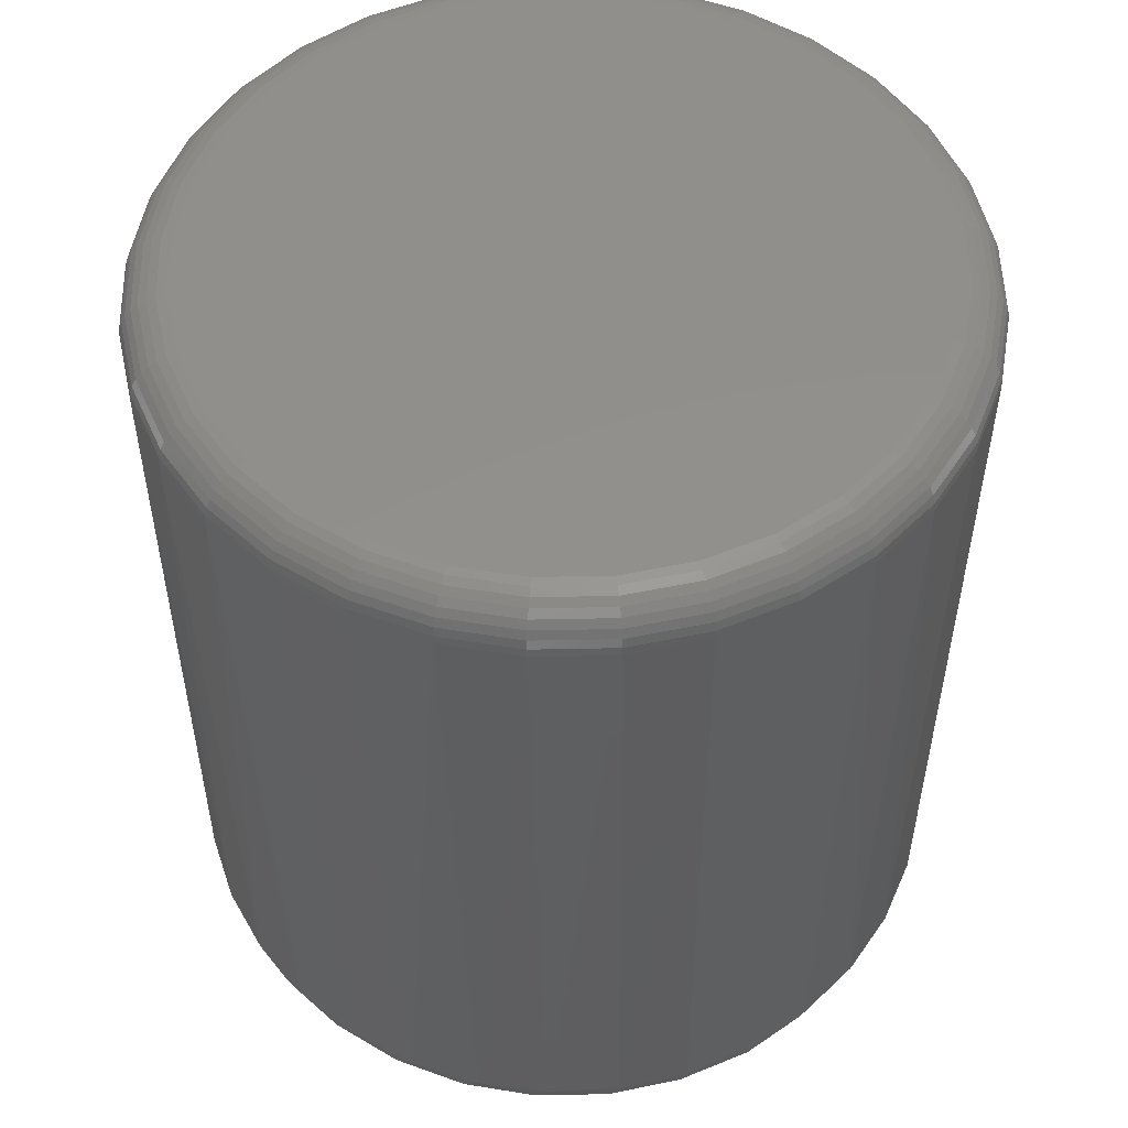
<metadata>
{"format":"stl","ext":"stl","renderer":"f3d","projection":"perspective","resolution":1024,"background":"white","views":[{"elev":52.9,"azim":60.6,"up":"+Z"}]}
</metadata>
<code>
# stl→obj: 409 verts, 814 faces
v 0.2712 -0.05237 0.5703
v 0.2559 -0.1027 0.5703
v 0.2582 -0.09696 0.04167
v 0.2361 -0.1413 0.04167
v 0.2311 -0.1491 0.5703
v 0.2063 -0.1808 0.04167
v 0.1977 -0.1898 0.5703
v 0.1697 -0.2142 0.04167
v 0.157 -0.2232 0.5703
v 0.1275 -0.2403 0.04167
v 0.1106 -0.248 0.5703
v 0.08135 -0.2582 0.04167
v 0.06026 -0.2633 0.5703
v 0.03266 -0.2673 0.04167
v 0.007895 -0.2684 0.5703
v -0.01687 -0.2673 0.04167
v -0.04447 -0.2633 0.5703
v -0.06556 -0.2582 0.04167
v -0.09483 -0.248 0.5703
v -0.1118 -0.2403 0.04167
v -0.1412 -0.2232 0.5703
v -0.1539 -0.2142 0.04167
v -0.1819 -0.1898 0.5703
v -0.1905 -0.1808 0.04167
v -0.2153 -0.1491 0.5703
v -0.2203 -0.1413 0.04167
v -0.2401 -0.1027 0.5703
v -0.2424 -0.09696 0.04167
v -0.2554 -0.05237 0.5703
v 0.2763 -6.574e-17 0.04167
v 0.2763 -3.041e-16 0.5703
v 0.2717 -0.04932 0.04167
v -0.2605 3.287e-17 0.5703
v -0.2605 3.287e-17 0.04167
v -0.256 -0.04932 0.04167
v -0.2554 0.05237 0.5703
v -0.2401 0.1027 0.5703
v -0.2424 0.09696 0.04167
v -0.2203 0.1413 0.04167
v -0.2153 0.1491 0.5703
v -0.1905 0.1808 0.04167
v -0.1819 0.1898 0.5703
v -0.1539 0.2142 0.04167
v -0.1412 0.2232 0.5703
v -0.1118 0.2403 0.04167
v -0.09483 0.248 0.5703
v -0.06556 0.2582 0.04167
v -0.04447 0.2633 0.5703
v -0.01687 0.2673 0.04167
v 0.007895 0.2684 0.5703
v 0.03266 0.2673 0.04167
v 0.06026 0.2633 0.5703
v 0.08135 0.2582 0.04167
v 0.1106 0.248 0.5703
v 0.1275 0.2403 0.04167
v 0.157 0.2232 0.5703
v 0.1697 0.2142 0.04167
v 0.1977 0.1898 0.5703
v 0.2063 0.1808 0.04167
v 0.2311 0.1491 0.5703
v 0.2361 0.1413 0.04167
v 0.2559 0.1027 0.5703
v 0.2582 0.09696 0.04167
v 0.2712 0.05237 0.5703
v -0.256 0.04932 0.04167
v 0.2717 0.04932 0.04167
v -0.08586 -0.2263 0
v -0.09243 -0.2422 0.02292
v -0.1282 -0.2037 0
v -0.1378 -0.218 0.02292
v -0.1653 -0.1732 0
v -0.1775 -0.1854 0.02292
v -0.1958 -0.1361 0
v -0.2101 -0.1457 0.02292
v -0.2184 -0.09375 0
v -0.2343 -0.1003 0.02292
v -0.2324 -0.04779 0
v -0.2492 -0.05115 0.02292
v -0.2371 -2.583e-06 0
v -0.2543 -2.764e-06 0.02292
v 0.1082 -0.2422 0.02292
v 0.1016 -0.2263 0
v 0.1535 -0.218 0.02292
v 0.144 -0.2037 0
v 0.1933 -0.1854 0.02292
v 0.1811 -0.1732 0
v 0.2259 -0.1457 0.02292
v 0.2116 -0.1361 0
v 0.2501 -0.1003 0.02292
v 0.2342 -0.09375 0
v 0.265 -0.05115 0.02292
v 0.2482 -0.04779 0
v 0.2701 -3.573e-13 0.02292
v 0.2529 -1.436e-16 0
v 0.05569 -0.2403 0
v 0.05904 -0.2571 0.02292
v 0.007895 -0.245 0
v 0.007895 -0.2622 0.02292
v -0.0399 -0.2403 0
v -0.04325 -0.2571 0.02292
v 0.1555 0.1955 0
v 0.1659 0.2092 0.02292
v 0.1889 0.165 0
v 0.2016 0.1766 0.02292
v 0.2162 0.129 0
v 0.2308 0.138 0.02292
v 0.2363 0.0885 0
v 0.2524 0.09471 0.02292
v 0.2487 0.04502 0
v 0.2656 0.04817 0.02292
v -0.1501 0.2092 0.02292
v -0.1397 0.1955 0
v -0.1859 0.1766 0.02292
v -0.1732 0.165 0
v -0.215 0.138 0.02292
v -0.2004 0.129 0
v -0.2366 0.0947 0.02292
v -0.2205 0.0885 0
v -0.2498 0.04817 0.02292
v -0.2329 0.04501 0
v 0.1248 0.2347 0.02292
v 0.1171 0.2193 0
v 0.07964 0.2522 0.02292
v 0.07494 0.2356 0
v 0.03208 0.2611 0.02292
v 0.0305 0.2439 0
v -0.0163 0.2611 0.02292
v -0.1013 0.2193 0
v -0.109 0.2347 0.02292
v -0.05915 0.2356 0
v -0.06385 0.2522 0.02292
v -0.01471 0.2439 0
v 0.2281 -0.1471 0.02716
v 0.2526 -0.1014 0.02716
v 0.1952 -0.1873 0.02716
v 0.155 -0.2202 0.02716
v 0.1092 -0.2447 0.02716
v 0.05956 -0.2598 0.02716
v 0.007895 -0.2649 0.02716
v -0.04378 -0.2598 0.02716
v -0.09346 -0.2447 0.02716
v -0.1392 -0.2202 0.02716
v -0.1794 -0.1873 0.02716
v -0.2123 -0.1471 0.02716
v -0.2368 -0.1014 0.02716
v -0.2601 -2.825e-06 0.03666
v -0.2519 -0.05167 0.02716
v -0.2589 -2.813e-06 0.03178
v -0.257 -2.792e-06 0.02716
v 0.2677 -0.05167 0.02716
v 0.2747 -1.649e-13 0.03178
v 0.2759 -7.856e-14 0.03666
v 0.2727 -2.467e-13 0.02716
v -0.03838 0.2326 0.6016
v 0.05416 0.2326 0.6016
v 0.007895 0.2372 0.6016
v -0.08287 0.2191 0.6016
v 0.09866 0.2191 0.6016
v 0.09866 -0.2191 0.6016
v -0.03838 -0.2326 0.6016
v 0.05416 -0.2326 0.6016
v 0.007895 -0.2372 0.6016
v 0.1397 0.1972 0.6016
v -0.1239 0.1972 0.6016
v 0.1756 0.1677 0.6016
v -0.1598 0.1677 0.6016
v 0.2051 0.1318 0.6016
v -0.1893 0.1318 0.6016
v 0.227 0.09076 0.6016
v -0.2112 0.09076 0.6016
v 0.2405 0.04627 0.6016
v -0.2247 0.04627 0.6016
v 0.2451 -4.681e-17 0.6016
v -0.2293 -6.5e-17 0.6016
v 0.2405 -0.04627 0.6016
v -0.2247 -0.04627 0.6016
v 0.227 -0.09076 0.6016
v -0.2112 -0.09076 0.6016
v 0.2051 -0.1318 0.6016
v -0.1893 -0.1318 0.6016
v 0.1756 -0.1677 0.6016
v -0.1598 -0.1677 0.6016
v 0.1397 -0.1972 0.6016
v -0.1239 -0.1972 0.6016
v -0.08287 -0.2191 0.6016
v 0.2512 4.163e-17 0.601
v 0.2465 -0.04746 0.601
v 0.257 4.163e-17 0.5992
v 0.2522 -0.0486 0.5992
v 0.2624 2.776e-17 0.5963
v 0.2575 -0.04966 0.5963
v 0.2672 2.776e-17 0.5924
v 0.2622 -0.05058 0.5924
v 0.271 1.388e-17 0.5877
v 0.266 -0.05134 0.5877
v 0.2739 2.776e-17 0.5823
v 0.2688 -0.0519 0.5823
v 0.2757 2.776e-17 0.5764
v 0.2706 -0.05225 0.5764
v -0.2307 -0.04746 0.601
v -0.2354 -5.551e-17 0.601
v -0.2364 -0.0486 0.5992
v -0.2412 -5.551e-17 0.5992
v -0.2417 -0.04966 0.5963
v -0.2466 -4.163e-17 0.5963
v -0.2464 -0.05058 0.5924
v -0.2514 -4.163e-17 0.5924
v -0.2502 -0.05134 0.5877
v -0.2553 -4.163e-17 0.5877
v -0.253 -0.0519 0.5823
v -0.2581 -6.939e-17 0.5823
v -0.2548 -0.05225 0.5764
v -0.2599 -6.939e-17 0.5764
v -0.2169 -0.09309 0.601
v -0.2223 -0.09534 0.5992
v -0.2273 -0.09741 0.5963
v -0.2316 -0.09922 0.5924
v -0.2352 -0.1007 0.5877
v -0.2379 -0.1018 0.5823
v -0.2395 -0.1025 0.5764
v -0.1944 -0.1352 0.601
v -0.1992 -0.1384 0.5992
v -0.2037 -0.1414 0.5963
v -0.2077 -0.144 0.5924
v -0.2109 -0.1462 0.5877
v -0.2133 -0.1478 0.5823
v -0.2148 -0.1488 0.5764
v -0.1641 -0.172 0.601
v -0.1683 -0.1762 0.5992
v -0.1721 -0.18 0.5963
v -0.1754 -0.1833 0.5924
v -0.1782 -0.1861 0.5877
v -0.1802 -0.1881 0.5823
v -0.1815 -0.1894 0.5764
v -0.1273 -0.2023 0.601
v -0.1305 -0.2071 0.5992
v -0.1335 -0.2116 0.5963
v -0.1361 -0.2156 0.5924
v -0.1383 -0.2188 0.5877
v -0.1399 -0.2212 0.5823
v -0.1409 -0.2227 0.5764
v -0.0852 -0.2248 0.601
v -0.08744 -0.2302 0.5992
v -0.08951 -0.2352 0.5963
v -0.09132 -0.2395 0.5924
v -0.09281 -0.2431 0.5877
v -0.09392 -0.2458 0.5823
v -0.0946 -0.2474 0.5764
v -0.03956 -0.2386 0.601
v -0.04071 -0.2443 0.5992
v -0.04176 -0.2496 0.5963
v -0.04269 -0.2543 0.5924
v -0.04344 -0.2581 0.5877
v -0.04401 -0.2609 0.5823
v -0.04435 -0.2627 0.5764
v 0.007895 -0.2433 0.601
v 0.007895 -0.2491 0.5992
v 0.007895 -0.2545 0.5963
v 0.007895 -0.2593 0.5924
v 0.007895 -0.2632 0.5877
v 0.007895 -0.266 0.5823
v 0.007895 -0.2678 0.5764
v 0.05535 -0.2386 0.601
v 0.0565 -0.2443 0.5992
v 0.05755 -0.2496 0.5963
v 0.05848 -0.2543 0.5924
v 0.05923 -0.2581 0.5877
v 0.0598 -0.2609 0.5823
v 0.06014 -0.2627 0.5764
v 0.101 -0.2248 0.601
v 0.1032 -0.2302 0.5992
v 0.1053 -0.2352 0.5963
v 0.1071 -0.2395 0.5924
v 0.1086 -0.2431 0.5877
v 0.1097 -0.2458 0.5823
v 0.1104 -0.2474 0.5764
v 0.143 -0.2023 0.601
v 0.1463 -0.2071 0.5992
v 0.1493 -0.2116 0.5963
v 0.1519 -0.2156 0.5924
v 0.1541 -0.2188 0.5877
v 0.1557 -0.2212 0.5823
v 0.1567 -0.2227 0.5764
v 0.1799 -0.172 0.601
v 0.1841 -0.1762 0.5992
v 0.1879 -0.18 0.5963
v 0.1912 -0.1833 0.5924
v 0.194 -0.1861 0.5877
v 0.196 -0.1881 0.5823
v 0.1973 -0.1894 0.5764
v 0.2102 -0.1352 0.601
v 0.215 -0.1384 0.5992
v 0.2195 -0.1414 0.5963
v 0.2235 -0.144 0.5924
v 0.2267 -0.1462 0.5877
v 0.2291 -0.1478 0.5823
v 0.2306 -0.1488 0.5764
v 0.2326 -0.09309 0.601
v 0.2381 -0.09534 0.5992
v 0.2431 -0.09741 0.5963
v 0.2474 -0.09922 0.5924
v 0.251 -0.1007 0.5877
v 0.2537 -0.1018 0.5823
v 0.2553 -0.1025 0.5764
v -0.2307 0.04746 0.601
v -0.2364 0.0486 0.5992
v -0.2417 0.04966 0.5963
v -0.2464 0.05058 0.5924
v -0.2502 0.05134 0.5877
v -0.253 0.0519 0.5823
v -0.2548 0.05225 0.5764
v 0.2465 0.04746 0.601
v 0.2522 0.0486 0.5992
v 0.2575 0.04966 0.5963
v 0.2622 0.05058 0.5924
v 0.266 0.05134 0.5877
v 0.2688 0.0519 0.5823
v 0.2706 0.05225 0.5764
v 0.2326 0.09309 0.601
v 0.2381 0.09534 0.5992
v 0.2431 0.09741 0.5963
v 0.2474 0.09922 0.5924
v 0.251 0.1007 0.5877
v 0.2537 0.1018 0.5823
v 0.2553 0.1025 0.5764
v 0.2102 0.1352 0.601
v 0.215 0.1384 0.5992
v 0.2195 0.1414 0.5963
v 0.2235 0.144 0.5924
v 0.2267 0.1462 0.5877
v 0.2291 0.1478 0.5823
v 0.2306 0.1488 0.5764
v 0.1799 0.172 0.601
v 0.1841 0.1762 0.5992
v 0.1879 0.18 0.5963
v 0.1912 0.1833 0.5924
v 0.194 0.1861 0.5877
v 0.196 0.1881 0.5823
v 0.1973 0.1894 0.5764
v 0.143 0.2023 0.601
v 0.1463 0.2071 0.5992
v 0.1493 0.2116 0.5963
v 0.1519 0.2156 0.5924
v 0.1541 0.2188 0.5877
v 0.1557 0.2212 0.5823
v 0.1567 0.2227 0.5764
v 0.101 0.2248 0.601
v 0.1032 0.2302 0.5992
v 0.1053 0.2352 0.5963
v 0.1071 0.2395 0.5924
v 0.1086 0.2431 0.5877
v 0.1097 0.2458 0.5823
v 0.1104 0.2474 0.5764
v 0.05535 0.2386 0.601
v 0.0565 0.2443 0.5992
v 0.05755 0.2496 0.5963
v 0.05848 0.2543 0.5924
v 0.05923 0.2581 0.5877
v 0.0598 0.2609 0.5823
v 0.06014 0.2627 0.5764
v 0.007895 0.2433 0.601
v 0.007895 0.2491 0.5992
v 0.007895 0.2545 0.5963
v 0.007895 0.2593 0.5924
v 0.007895 0.2632 0.5877
v 0.007895 0.266 0.5823
v 0.007895 0.2678 0.5764
v -0.03956 0.2386 0.601
v -0.04071 0.2443 0.5992
v -0.04176 0.2496 0.5963
v -0.04269 0.2543 0.5924
v -0.04344 0.2581 0.5877
v -0.04401 0.2609 0.5823
v -0.04435 0.2627 0.5764
v -0.0852 0.2248 0.601
v -0.08744 0.2302 0.5992
v -0.08951 0.2352 0.5963
v -0.09132 0.2395 0.5924
v -0.09281 0.2431 0.5877
v -0.09392 0.2458 0.5823
v -0.0946 0.2474 0.5764
v -0.1273 0.2023 0.601
v -0.1305 0.2071 0.5992
v -0.1335 0.2116 0.5963
v -0.1361 0.2156 0.5924
v -0.1383 0.2188 0.5877
v -0.1399 0.2212 0.5823
v -0.1409 0.2227 0.5764
v -0.1641 0.172 0.601
v -0.1683 0.1762 0.5992
v -0.1721 0.18 0.5963
v -0.1754 0.1833 0.5924
v -0.1782 0.1861 0.5877
v -0.1802 0.1881 0.5823
v -0.1815 0.1894 0.5764
v -0.1944 0.1352 0.601
v -0.1992 0.1384 0.5992
v -0.2037 0.1414 0.5963
v -0.2077 0.144 0.5924
v -0.2109 0.1462 0.5877
v -0.2133 0.1478 0.5823
v -0.2148 0.1488 0.5764
v -0.2169 0.09309 0.601
v -0.2223 0.09534 0.5992
v -0.2273 0.09741 0.5963
v -0.2316 0.09922 0.5924
v -0.2352 0.1007 0.5877
v -0.2379 0.1018 0.5823
v -0.2395 0.1025 0.5764
f 1 2 3
f 4 3 2
f 2 5 4
f 6 4 5
f 5 7 6
f 8 6 7
f 7 9 8
f 10 8 9
f 9 11 10
f 12 10 11
f 11 13 12
f 14 12 13
f 13 15 14
f 14 15 16
f 16 15 17
f 16 17 18
f 18 17 19
f 18 19 20
f 20 19 21
f 20 21 22
f 22 21 23
f 22 23 24
f 24 23 25
f 24 25 26
f 26 25 27
f 26 27 28
f 28 27 29
f 30 31 32
f 32 31 1
f 32 1 3
f 33 34 29
f 29 34 35
f 29 35 28
f 36 37 38
f 39 38 37
f 37 40 39
f 41 39 40
f 40 42 41
f 43 41 42
f 42 44 43
f 45 43 44
f 44 46 45
f 47 45 46
f 46 48 47
f 49 47 48
f 48 50 49
f 51 49 50
f 50 52 51
f 51 52 53
f 53 52 54
f 53 54 55
f 55 54 56
f 55 56 57
f 57 56 58
f 57 58 59
f 59 58 60
f 59 60 61
f 61 60 62
f 61 62 63
f 63 62 64
f 34 33 65
f 65 33 36
f 65 36 38
f 31 30 64
f 64 30 66
f 64 66 63
f 67 68 69
f 69 68 70
f 69 70 71
f 71 70 72
f 71 72 73
f 73 72 74
f 73 74 75
f 75 74 76
f 75 76 77
f 77 76 78
f 77 78 79
f 79 78 80
f 81 82 83
f 83 82 84
f 83 84 85
f 85 84 86
f 85 86 87
f 87 86 88
f 87 88 89
f 89 88 90
f 89 90 91
f 91 90 92
f 91 92 93
f 93 92 94
f 82 81 95
f 95 81 96
f 95 96 97
f 97 96 98
f 97 98 99
f 99 98 100
f 99 100 67
f 67 100 68
f 101 102 103
f 103 102 104
f 103 104 105
f 105 104 106
f 105 106 107
f 107 106 108
f 107 108 109
f 109 108 110
f 109 110 94
f 94 110 93
f 111 112 113
f 113 112 114
f 113 114 115
f 115 114 116
f 115 116 117
f 117 116 118
f 117 118 119
f 119 118 120
f 119 120 80
f 80 120 79
f 102 101 121
f 121 101 122
f 121 122 123
f 123 122 124
f 123 124 125
f 125 124 126
f 125 126 127
f 112 111 128
f 128 111 129
f 128 129 130
f 130 129 131
f 130 131 132
f 132 131 127
f 132 127 126
f 4 133 134
f 4 134 3
f 6 135 133
f 6 133 4
f 8 136 135
f 8 135 6
f 10 137 136
f 10 136 8
f 12 138 137
f 12 137 10
f 14 139 138
f 14 138 12
f 16 140 139
f 16 139 14
f 18 141 140
f 18 140 16
f 20 142 141
f 20 141 18
f 22 143 142
f 22 142 20
f 24 144 143
f 24 143 22
f 26 145 144
f 26 144 24
f 28 145 26
f 34 146 35
f 147 146 148
f 147 148 149
f 147 149 80
f 147 80 78
f 147 78 76
f 147 76 145
f 147 145 28
f 147 28 35
f 147 35 146
f 150 151 152
f 150 152 30
f 150 30 32
f 150 32 3
f 150 3 134
f 150 134 89
f 150 89 91
f 150 91 93
f 150 93 153
f 150 153 151
f 89 134 87
f 87 134 133
f 87 133 85
f 85 133 135
f 85 135 83
f 83 135 136
f 83 136 81
f 81 136 137
f 81 137 96
f 96 137 138
f 96 138 98
f 98 138 139
f 98 139 100
f 100 139 140
f 100 140 68
f 68 140 141
f 68 141 70
f 70 141 142
f 70 142 72
f 72 142 143
f 72 143 74
f 74 143 144
f 74 144 76
f 76 144 145
f 38 117 119
f 39 115 117
f 39 117 38
f 41 113 115
f 41 115 39
f 43 111 113
f 43 113 41
f 45 129 111
f 45 111 43
f 47 131 129
f 47 129 45
f 49 127 131
f 49 131 47
f 51 125 127
f 51 127 49
f 53 123 125
f 53 125 51
f 55 121 123
f 55 123 53
f 57 102 121
f 57 121 55
f 59 104 102
f 59 102 57
f 61 106 104
f 61 104 59
f 63 108 106
f 63 106 61
f 66 108 63
f 30 152 66
f 80 149 119
f 65 38 119
f 65 119 149
f 65 149 148
f 65 148 146
f 65 146 34
f 110 108 66
f 110 66 152
f 110 152 151
f 110 151 153
f 110 153 93
f 154 155 156
f 155 154 157
f 155 157 158
f 159 160 161
f 161 160 162
f 158 157 163
f 163 157 164
f 163 164 165
f 165 164 166
f 165 166 167
f 167 166 168
f 167 168 169
f 169 168 170
f 169 170 171
f 171 170 172
f 171 172 173
f 173 172 174
f 173 174 175
f 175 174 176
f 175 176 177
f 177 176 178
f 177 178 179
f 179 178 180
f 179 180 181
f 181 180 182
f 181 182 183
f 183 182 184
f 183 184 159
f 159 184 185
f 159 185 160
f 173 175 186
f 186 175 187
f 186 187 188
f 188 187 189
f 188 189 190
f 190 189 191
f 190 191 192
f 192 191 193
f 192 193 194
f 194 193 195
f 194 195 196
f 196 195 197
f 196 197 198
f 198 197 199
f 198 199 31
f 31 199 1
f 176 174 200
f 200 174 201
f 200 201 202
f 202 201 203
f 202 203 204
f 204 203 205
f 204 205 206
f 206 205 207
f 206 207 208
f 208 207 209
f 208 209 210
f 210 209 211
f 210 211 212
f 212 211 213
f 212 213 29
f 29 213 33
f 178 176 214
f 214 176 200
f 214 200 215
f 215 200 202
f 215 202 216
f 216 202 204
f 216 204 217
f 217 204 206
f 217 206 218
f 218 206 208
f 218 208 219
f 219 208 210
f 219 210 220
f 220 210 212
f 220 212 27
f 27 212 29
f 180 178 221
f 221 178 214
f 221 214 222
f 222 214 215
f 222 215 223
f 223 215 216
f 223 216 224
f 224 216 217
f 224 217 225
f 225 217 218
f 225 218 226
f 226 218 219
f 226 219 227
f 227 219 220
f 227 220 25
f 25 220 27
f 182 180 228
f 228 180 221
f 228 221 229
f 229 221 222
f 229 222 230
f 230 222 223
f 230 223 231
f 231 223 224
f 231 224 232
f 232 224 225
f 232 225 233
f 233 225 226
f 233 226 234
f 234 226 227
f 234 227 23
f 23 227 25
f 184 182 235
f 235 182 228
f 235 228 236
f 236 228 229
f 236 229 237
f 237 229 230
f 237 230 238
f 238 230 231
f 238 231 239
f 239 231 232
f 239 232 240
f 240 232 233
f 240 233 241
f 241 233 234
f 241 234 21
f 21 234 23
f 185 184 242
f 242 184 235
f 242 235 243
f 243 235 236
f 243 236 244
f 244 236 237
f 244 237 245
f 245 237 238
f 245 238 246
f 246 238 239
f 246 239 247
f 247 239 240
f 247 240 248
f 248 240 241
f 248 241 19
f 19 241 21
f 160 185 249
f 249 185 242
f 249 242 250
f 250 242 243
f 250 243 251
f 251 243 244
f 251 244 252
f 252 244 245
f 252 245 253
f 253 245 246
f 253 246 254
f 254 246 247
f 254 247 255
f 255 247 248
f 255 248 17
f 17 248 19
f 162 160 256
f 256 160 249
f 256 249 257
f 257 249 250
f 257 250 258
f 258 250 251
f 258 251 259
f 259 251 252
f 259 252 260
f 260 252 253
f 260 253 261
f 261 253 254
f 261 254 262
f 262 254 255
f 262 255 15
f 15 255 17
f 161 162 263
f 263 162 256
f 263 256 264
f 264 256 257
f 264 257 265
f 265 257 258
f 265 258 266
f 266 258 259
f 266 259 267
f 267 259 260
f 267 260 268
f 268 260 261
f 268 261 269
f 269 261 262
f 269 262 13
f 13 262 15
f 159 161 270
f 270 161 263
f 270 263 271
f 271 263 264
f 271 264 272
f 272 264 265
f 272 265 273
f 273 265 266
f 273 266 274
f 274 266 267
f 274 267 275
f 275 267 268
f 275 268 276
f 276 268 269
f 276 269 11
f 11 269 13
f 183 159 277
f 277 159 270
f 277 270 278
f 278 270 271
f 278 271 279
f 279 271 272
f 279 272 280
f 280 272 273
f 280 273 281
f 281 273 274
f 281 274 282
f 282 274 275
f 282 275 283
f 283 275 276
f 283 276 9
f 9 276 11
f 181 183 284
f 284 183 277
f 284 277 285
f 285 277 278
f 285 278 286
f 286 278 279
f 286 279 287
f 287 279 280
f 287 280 288
f 288 280 281
f 288 281 289
f 289 281 282
f 289 282 290
f 290 282 283
f 290 283 7
f 7 283 9
f 179 181 291
f 291 181 284
f 291 284 292
f 292 284 285
f 292 285 293
f 293 285 286
f 293 286 294
f 294 286 287
f 294 287 295
f 295 287 288
f 295 288 296
f 296 288 289
f 296 289 297
f 297 289 290
f 297 290 5
f 5 290 7
f 177 179 298
f 298 179 291
f 298 291 299
f 299 291 292
f 299 292 300
f 300 292 293
f 300 293 301
f 301 293 294
f 301 294 302
f 302 294 295
f 302 295 303
f 303 295 296
f 303 296 304
f 304 296 297
f 304 297 2
f 2 297 5
f 175 177 187
f 187 177 298
f 187 298 189
f 189 298 299
f 189 299 191
f 191 299 300
f 191 300 193
f 193 300 301
f 193 301 195
f 195 301 302
f 195 302 197
f 197 302 303
f 197 303 199
f 199 303 304
f 199 304 1
f 1 304 2
f 174 172 201
f 201 172 305
f 201 305 203
f 203 305 306
f 203 306 205
f 205 306 307
f 205 307 207
f 207 307 308
f 207 308 209
f 209 308 309
f 209 309 211
f 211 309 310
f 211 310 213
f 213 310 311
f 213 311 33
f 33 311 36
f 171 173 312
f 312 173 186
f 312 186 313
f 313 186 188
f 313 188 314
f 314 188 190
f 314 190 315
f 315 190 192
f 315 192 316
f 316 192 194
f 316 194 317
f 317 194 196
f 317 196 318
f 318 196 198
f 318 198 64
f 64 198 31
f 169 171 319
f 319 171 312
f 319 312 320
f 320 312 313
f 320 313 321
f 321 313 314
f 321 314 322
f 322 314 315
f 322 315 323
f 323 315 316
f 323 316 324
f 324 316 317
f 324 317 325
f 325 317 318
f 325 318 62
f 62 318 64
f 167 169 326
f 326 169 319
f 326 319 327
f 327 319 320
f 327 320 328
f 328 320 321
f 328 321 329
f 329 321 322
f 329 322 330
f 330 322 323
f 330 323 331
f 331 323 324
f 331 324 332
f 332 324 325
f 332 325 60
f 60 325 62
f 165 167 333
f 333 167 326
f 333 326 334
f 334 326 327
f 334 327 335
f 335 327 328
f 335 328 336
f 336 328 329
f 336 329 337
f 337 329 330
f 337 330 338
f 338 330 331
f 338 331 339
f 339 331 332
f 339 332 58
f 58 332 60
f 163 165 340
f 340 165 333
f 340 333 341
f 341 333 334
f 341 334 342
f 342 334 335
f 342 335 343
f 343 335 336
f 343 336 344
f 344 336 337
f 344 337 345
f 345 337 338
f 345 338 346
f 346 338 339
f 346 339 56
f 56 339 58
f 158 163 347
f 347 163 340
f 347 340 348
f 348 340 341
f 348 341 349
f 349 341 342
f 349 342 350
f 350 342 343
f 350 343 351
f 351 343 344
f 351 344 352
f 352 344 345
f 352 345 353
f 353 345 346
f 353 346 54
f 54 346 56
f 155 158 354
f 354 158 347
f 354 347 355
f 355 347 348
f 355 348 356
f 356 348 349
f 356 349 357
f 357 349 350
f 357 350 358
f 358 350 351
f 358 351 359
f 359 351 352
f 359 352 360
f 360 352 353
f 360 353 52
f 52 353 54
f 156 155 361
f 361 155 354
f 361 354 362
f 362 354 355
f 362 355 363
f 363 355 356
f 363 356 364
f 364 356 357
f 364 357 365
f 365 357 358
f 365 358 366
f 366 358 359
f 366 359 367
f 367 359 360
f 367 360 50
f 50 360 52
f 154 156 368
f 368 156 361
f 368 361 369
f 369 361 362
f 369 362 370
f 370 362 363
f 370 363 371
f 371 363 364
f 371 364 372
f 372 364 365
f 372 365 373
f 373 365 366
f 373 366 374
f 374 366 367
f 374 367 48
f 48 367 50
f 157 154 375
f 375 154 368
f 375 368 376
f 376 368 369
f 376 369 377
f 377 369 370
f 377 370 378
f 378 370 371
f 378 371 379
f 379 371 372
f 379 372 380
f 380 372 373
f 380 373 381
f 381 373 374
f 381 374 46
f 46 374 48
f 164 157 382
f 382 157 375
f 382 375 383
f 383 375 376
f 383 376 384
f 384 376 377
f 384 377 385
f 385 377 378
f 385 378 386
f 386 378 379
f 386 379 387
f 387 379 380
f 387 380 388
f 388 380 381
f 388 381 44
f 44 381 46
f 166 164 389
f 389 164 382
f 389 382 390
f 390 382 383
f 390 383 391
f 391 383 384
f 391 384 392
f 392 384 385
f 392 385 393
f 393 385 386
f 393 386 394
f 394 386 387
f 394 387 395
f 395 387 388
f 395 388 42
f 42 388 44
f 168 166 396
f 396 166 389
f 396 389 397
f 397 389 390
f 397 390 398
f 398 390 391
f 398 391 399
f 399 391 392
f 399 392 400
f 400 392 393
f 400 393 401
f 401 393 394
f 401 394 402
f 402 394 395
f 402 395 40
f 40 395 42
f 170 168 403
f 403 168 396
f 403 396 404
f 404 396 397
f 404 397 405
f 405 397 398
f 405 398 406
f 406 398 399
f 406 399 407
f 407 399 400
f 407 400 408
f 408 400 401
f 408 401 409
f 409 401 402
f 409 402 37
f 37 402 40
f 172 170 305
f 305 170 403
f 305 403 306
f 306 403 404
f 306 404 307
f 307 404 405
f 307 405 308
f 308 405 406
f 308 406 309
f 309 406 407
f 309 407 310
f 310 407 408
f 310 408 311
f 311 408 409
f 311 409 36
f 36 409 37
f 130 132 126
f 124 130 126
f 95 99 82
f 97 99 95
f 99 67 82
f 82 67 69
f 82 69 84
f 84 69 71
f 84 71 86
f 86 71 73
f 86 73 88
f 88 73 75
f 88 75 90
f 90 75 77
f 90 77 92
f 92 77 79
f 92 79 94
f 94 79 120
f 94 120 109
f 109 120 118
f 109 118 107
f 107 118 116
f 107 116 105
f 105 116 114
f 105 114 103
f 103 114 112
f 103 112 101
f 101 112 128
f 101 128 122
f 122 128 130
f 122 130 124

</code>
